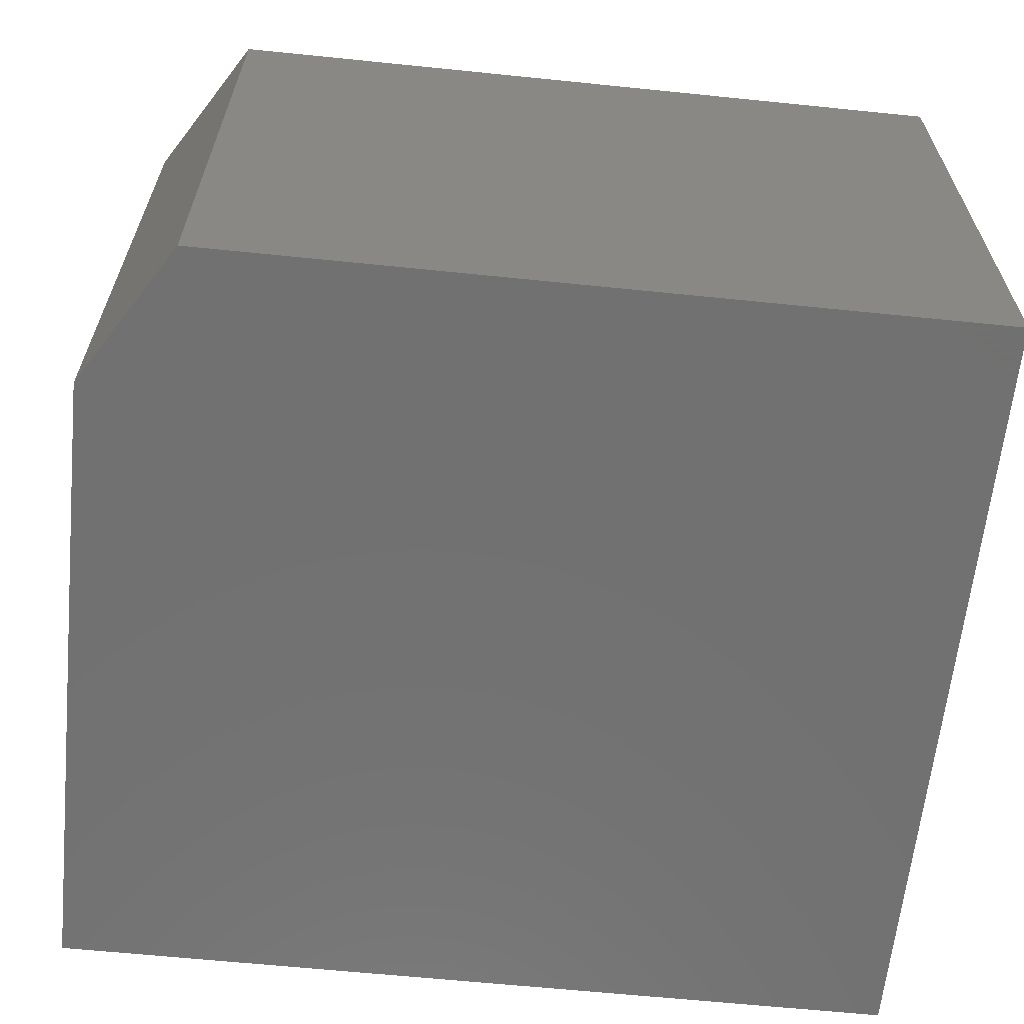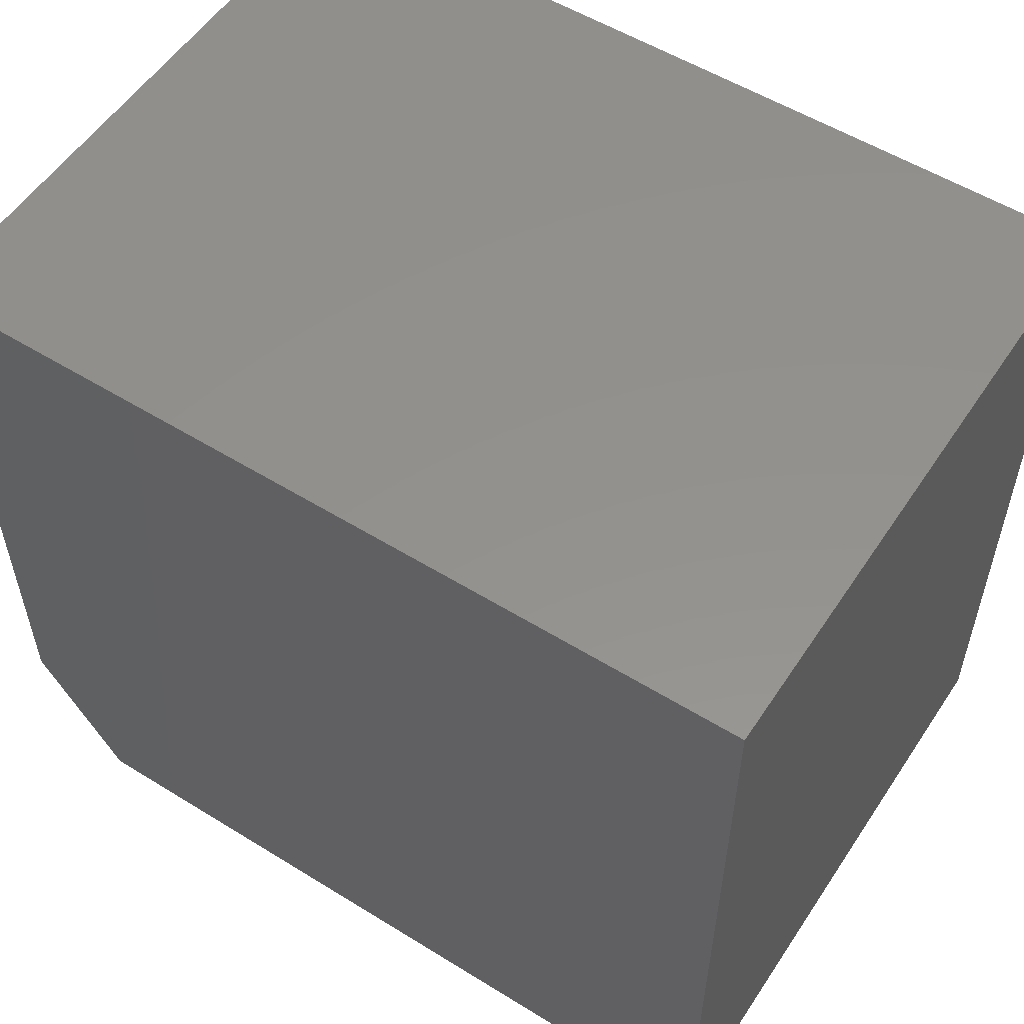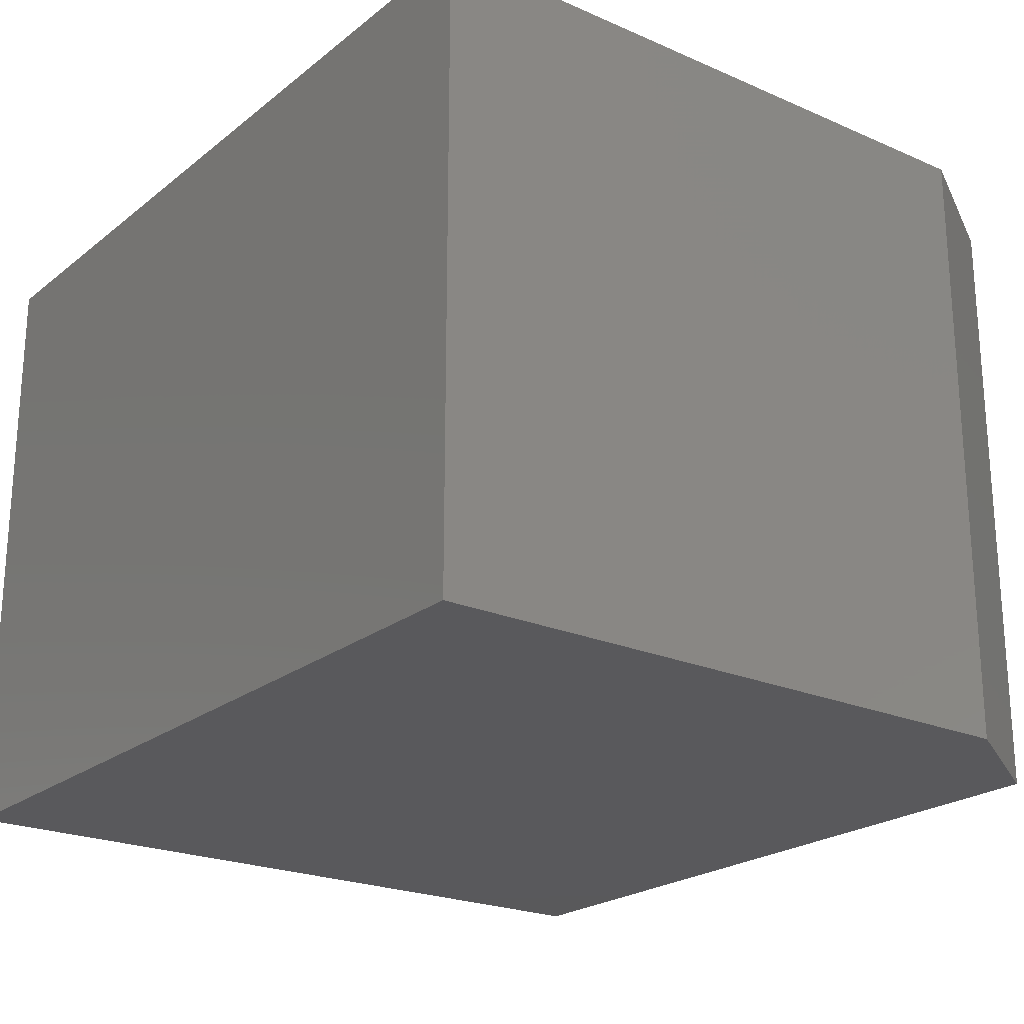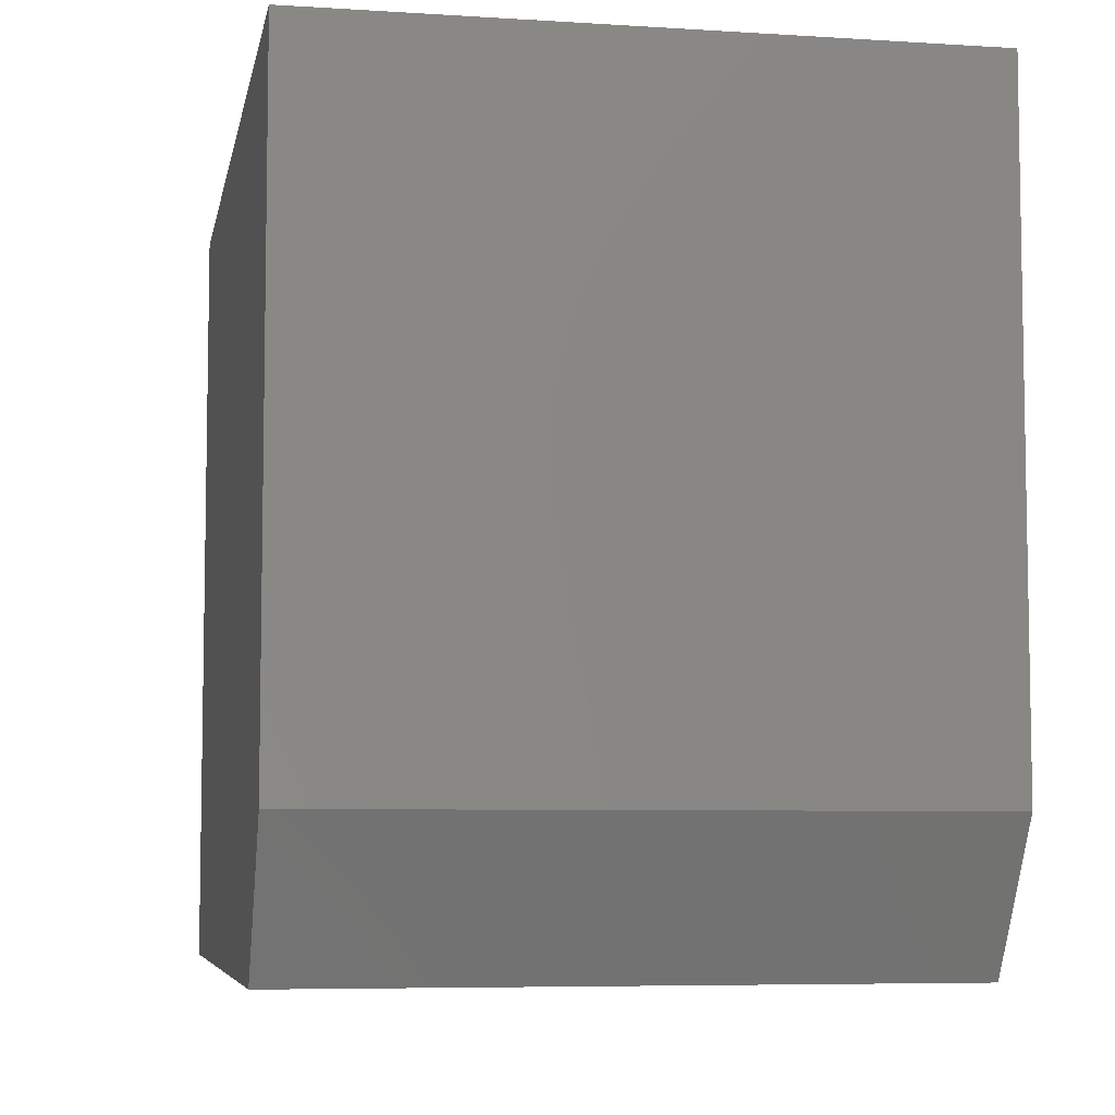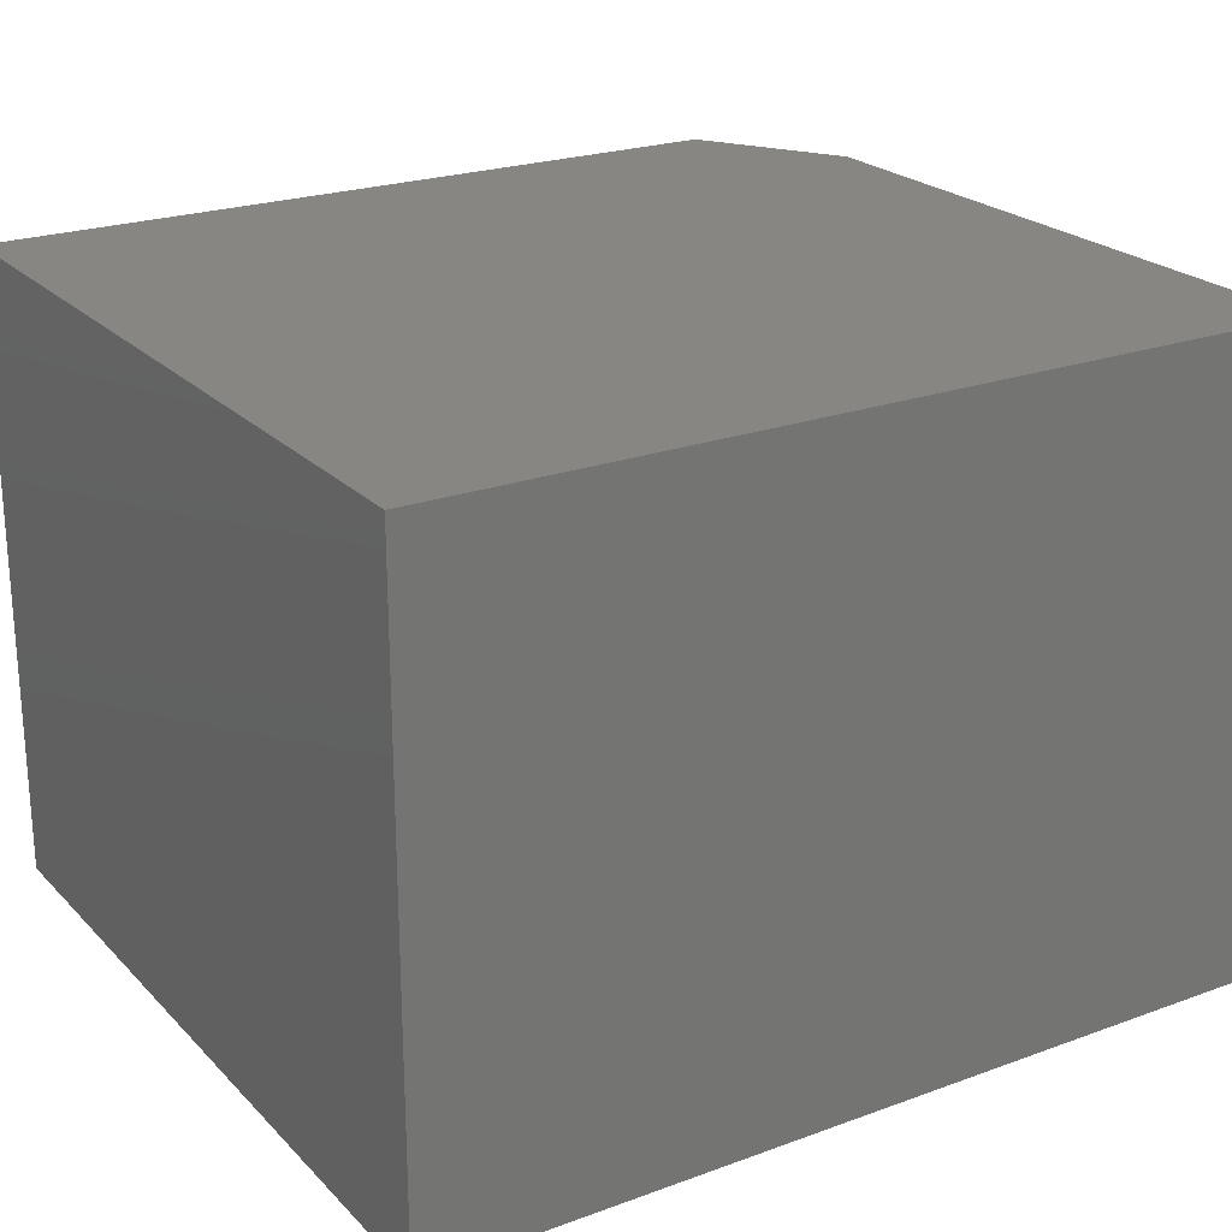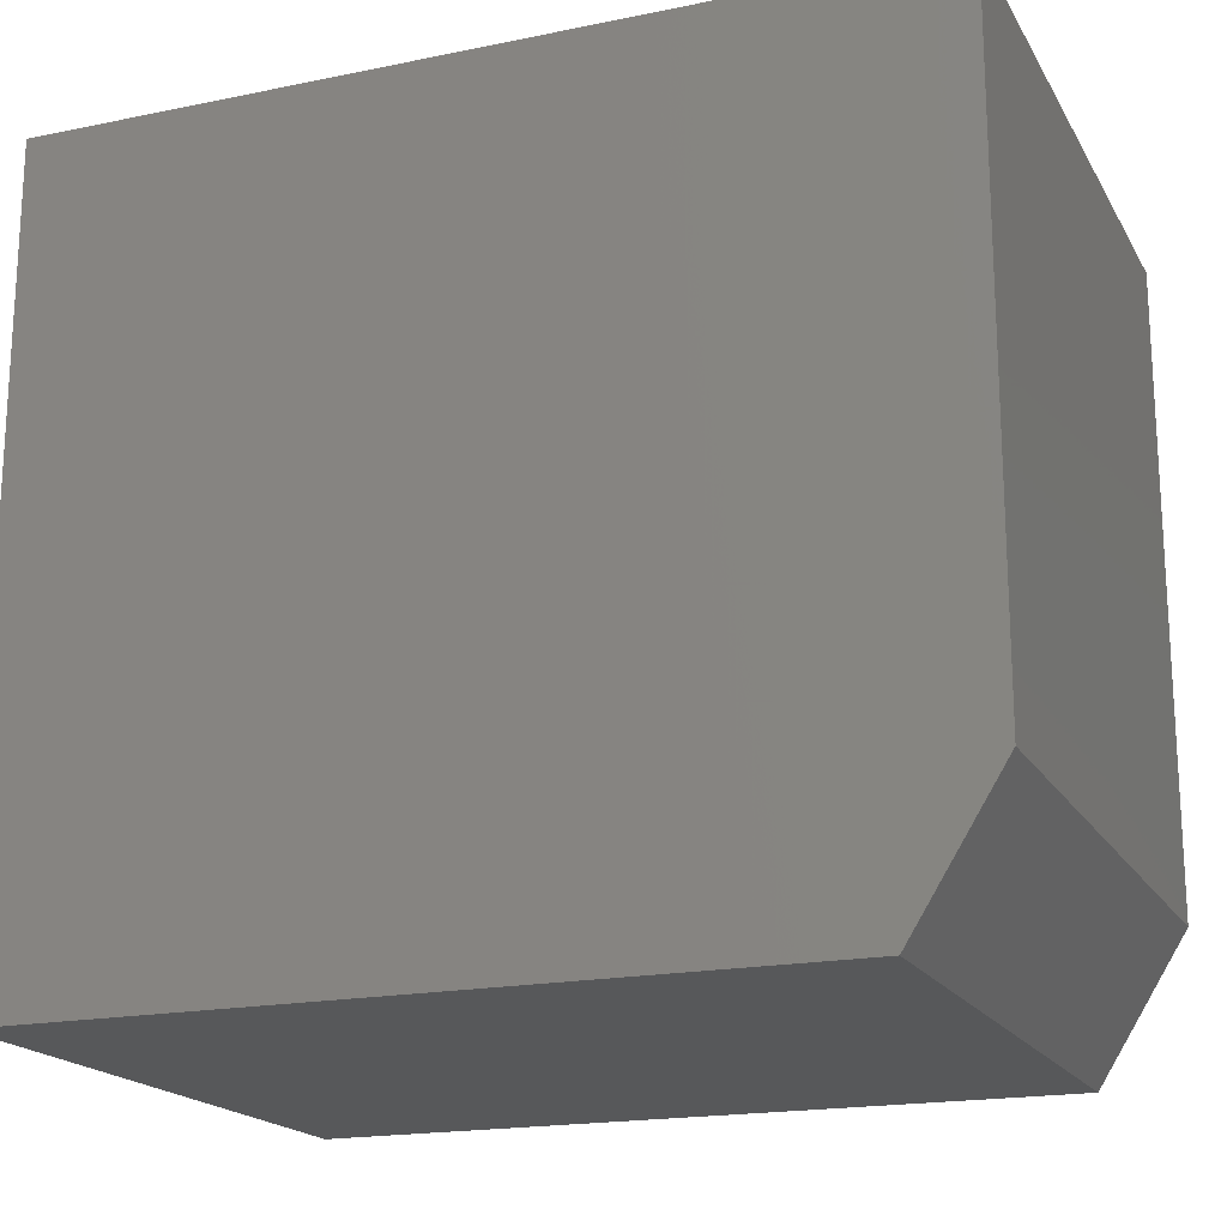
<metadata>
{"format":"stl","ext":"stl","renderer":"f3d","projection":"perspective","resolution":1024,"background":"white","views":[{"elev":-63.1,"azim":174.1,"up":"+Y"},{"elev":55.0,"azim":-146.9,"up":"+Z"},{"elev":-22.4,"azim":53.0,"up":"+Y"},{"elev":-6.4,"azim":79.4,"up":"+Z"},{"elev":23.0,"azim":-31.8,"up":"+Y"},{"elev":-18.6,"azim":21.5,"up":"+Z"}]}
</metadata>
<code>
# stl→obj: 10 verts, 16 faces
v 0 -0.5547 0
v 0 -0.002056 0
v 0.6719 -0.5547 0
v 0.6719 -0.002056 0
v 0 -0.002056 0.6875
v 0.75 -0.002056 0.6875
v 0.75 -0.002056 0.125
v 0.75 -0.5547 0.125
v 0.75 -0.5547 0.6875
v 0 -0.5547 0.6875
f 1 2 3
f 3 2 4
f 2 5 4
f 4 5 6
f 4 6 7
f 8 7 9
f 9 7 6
f 10 1 9
f 9 1 3
f 9 3 8
f 8 3 7
f 7 3 4
f 10 9 5
f 5 9 6
f 2 1 5
f 5 1 10

</code>
